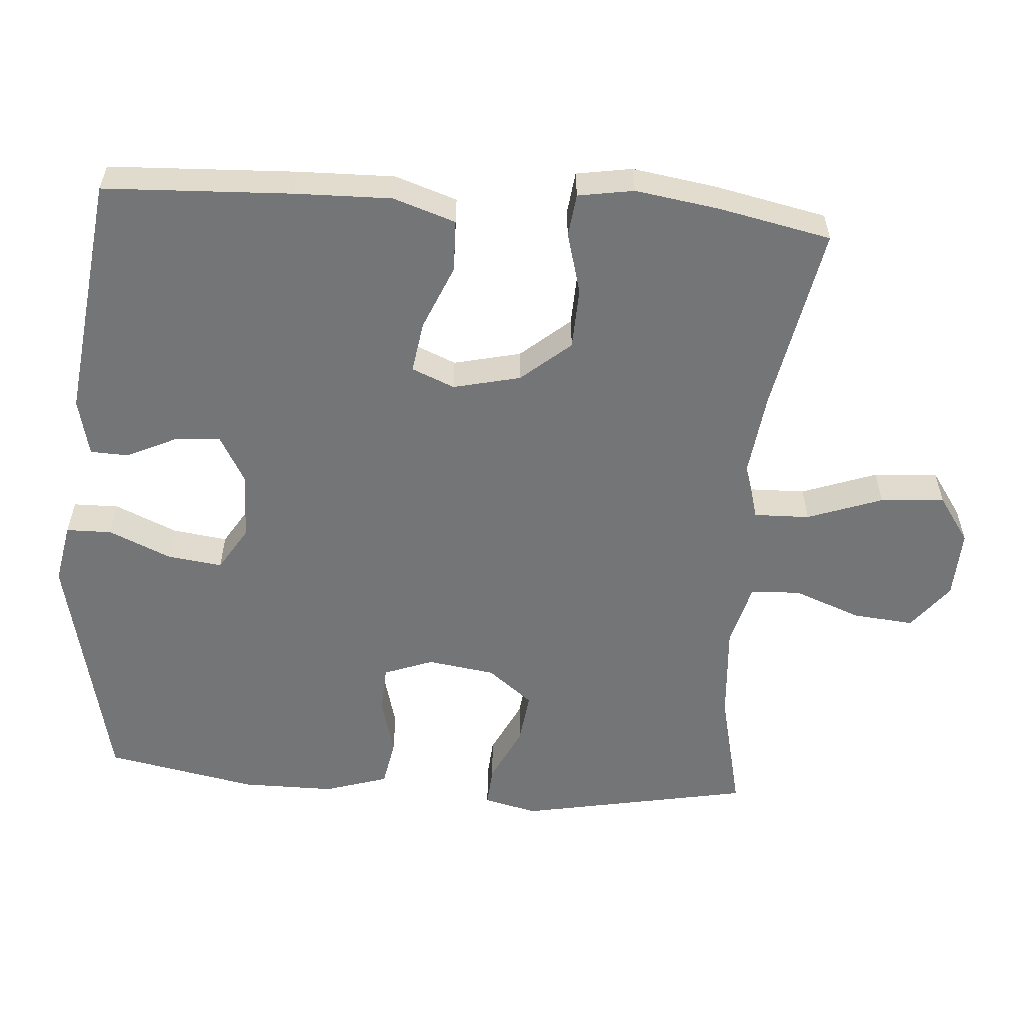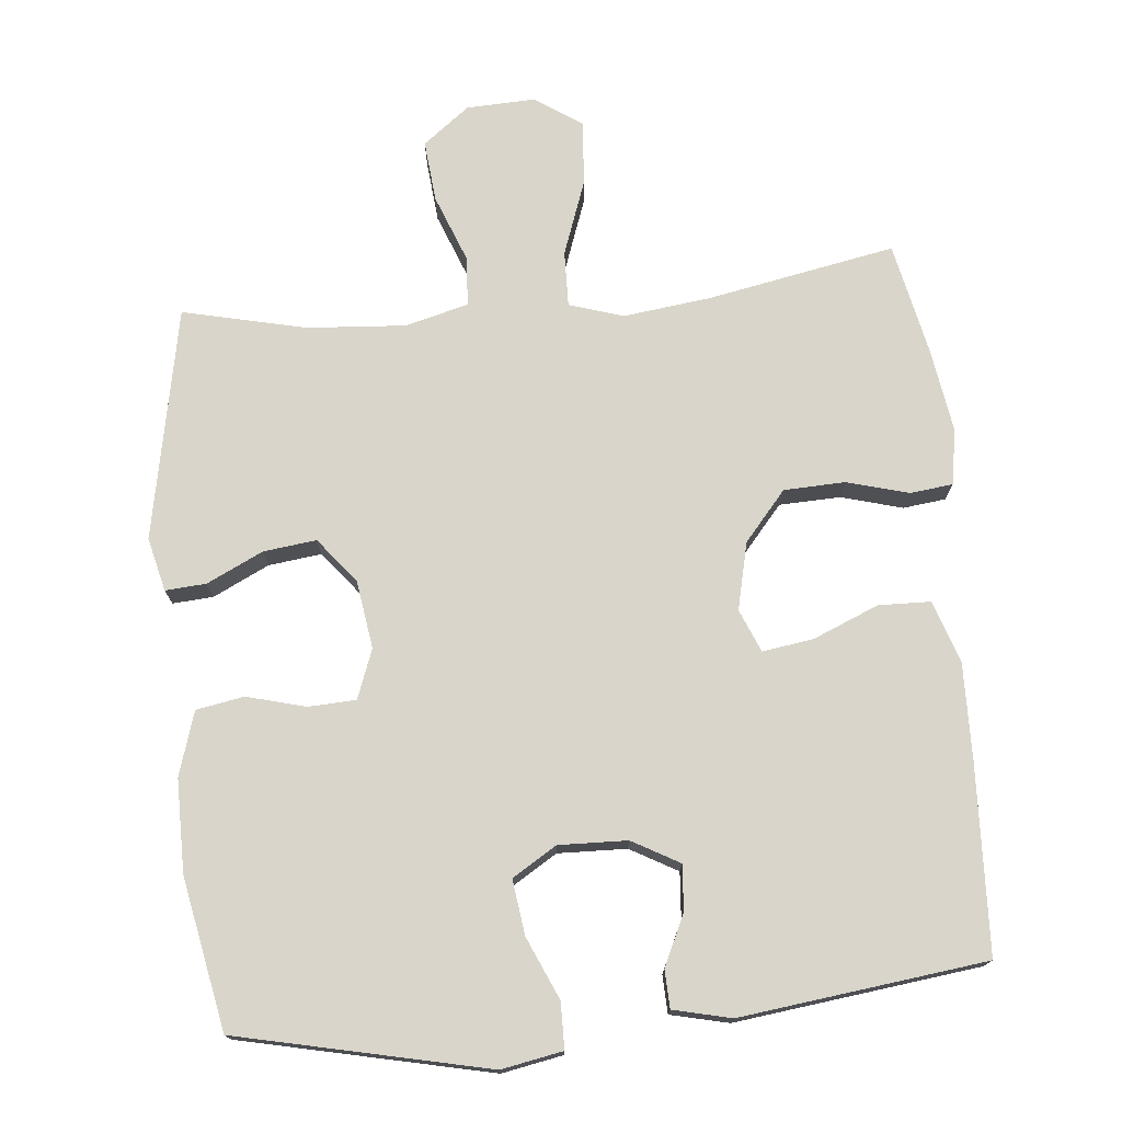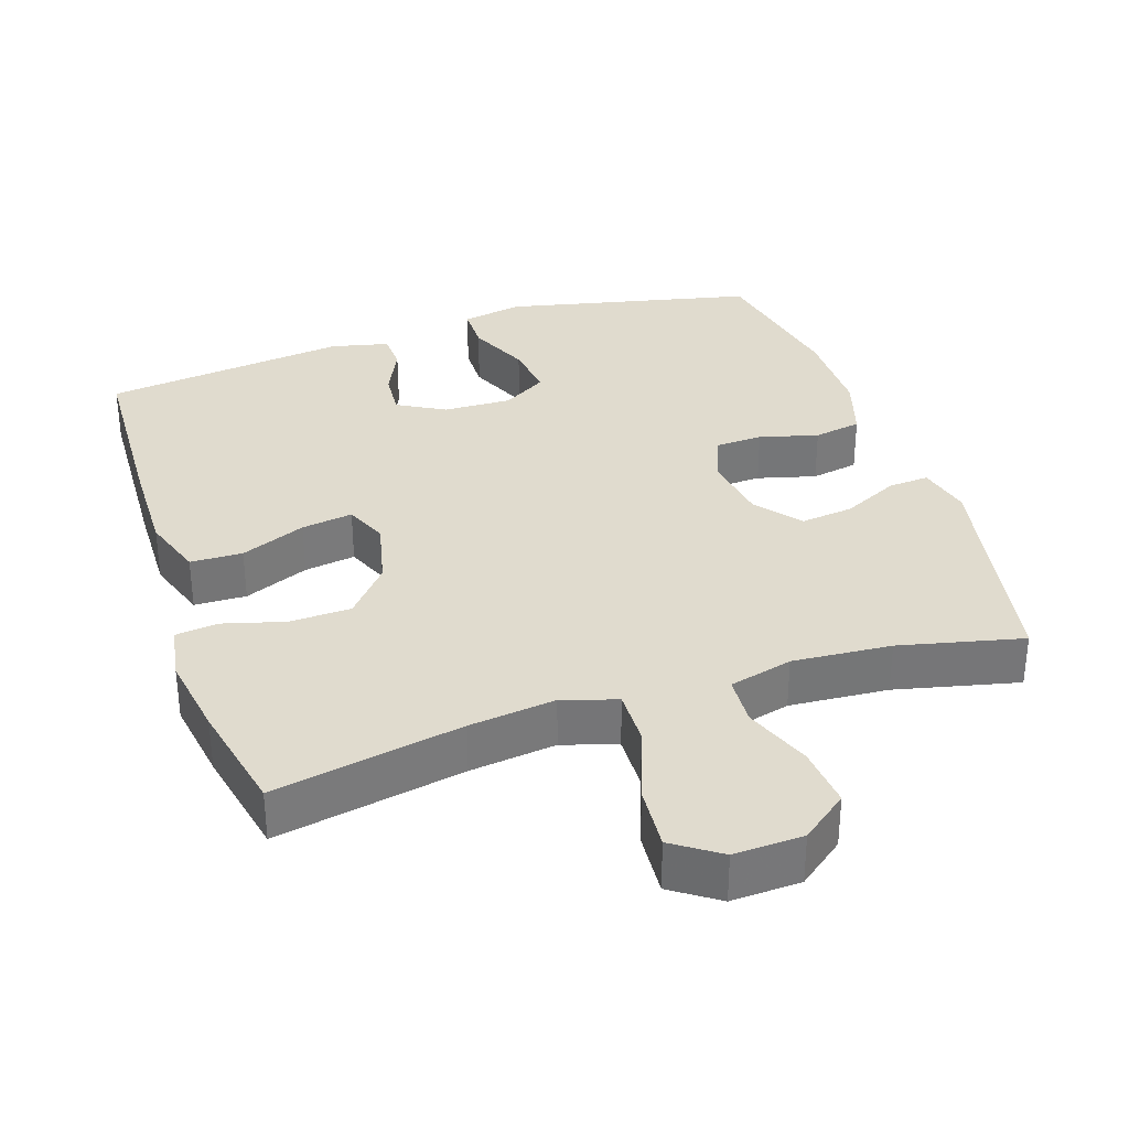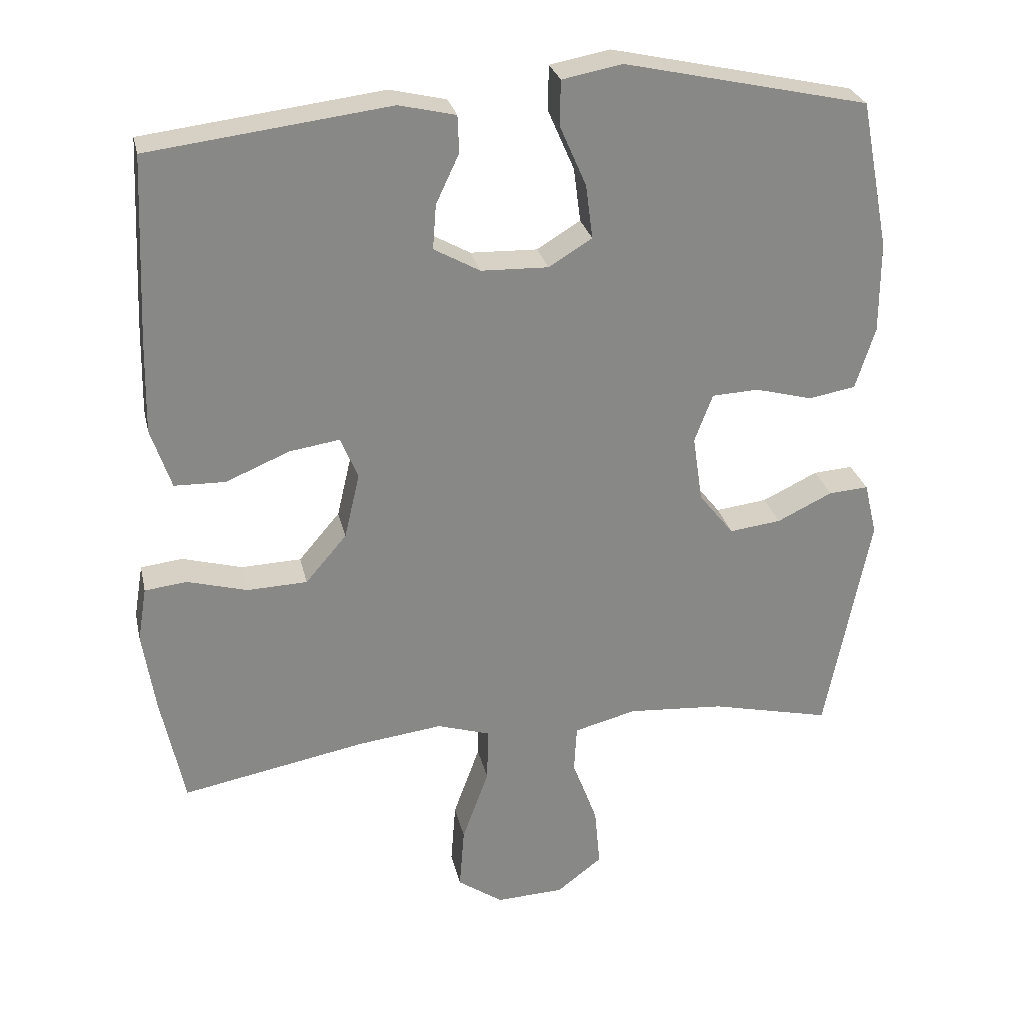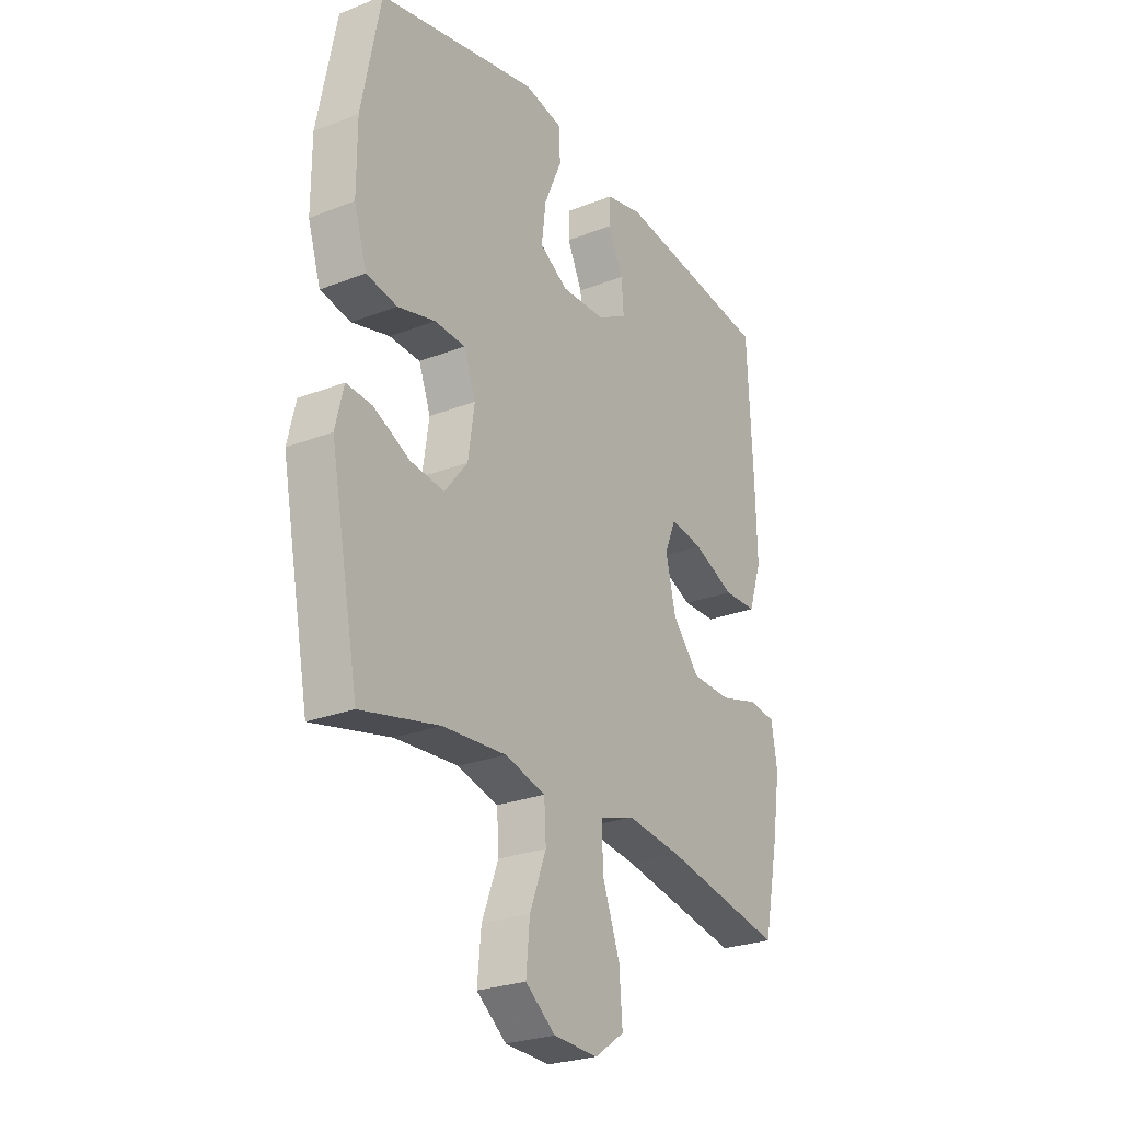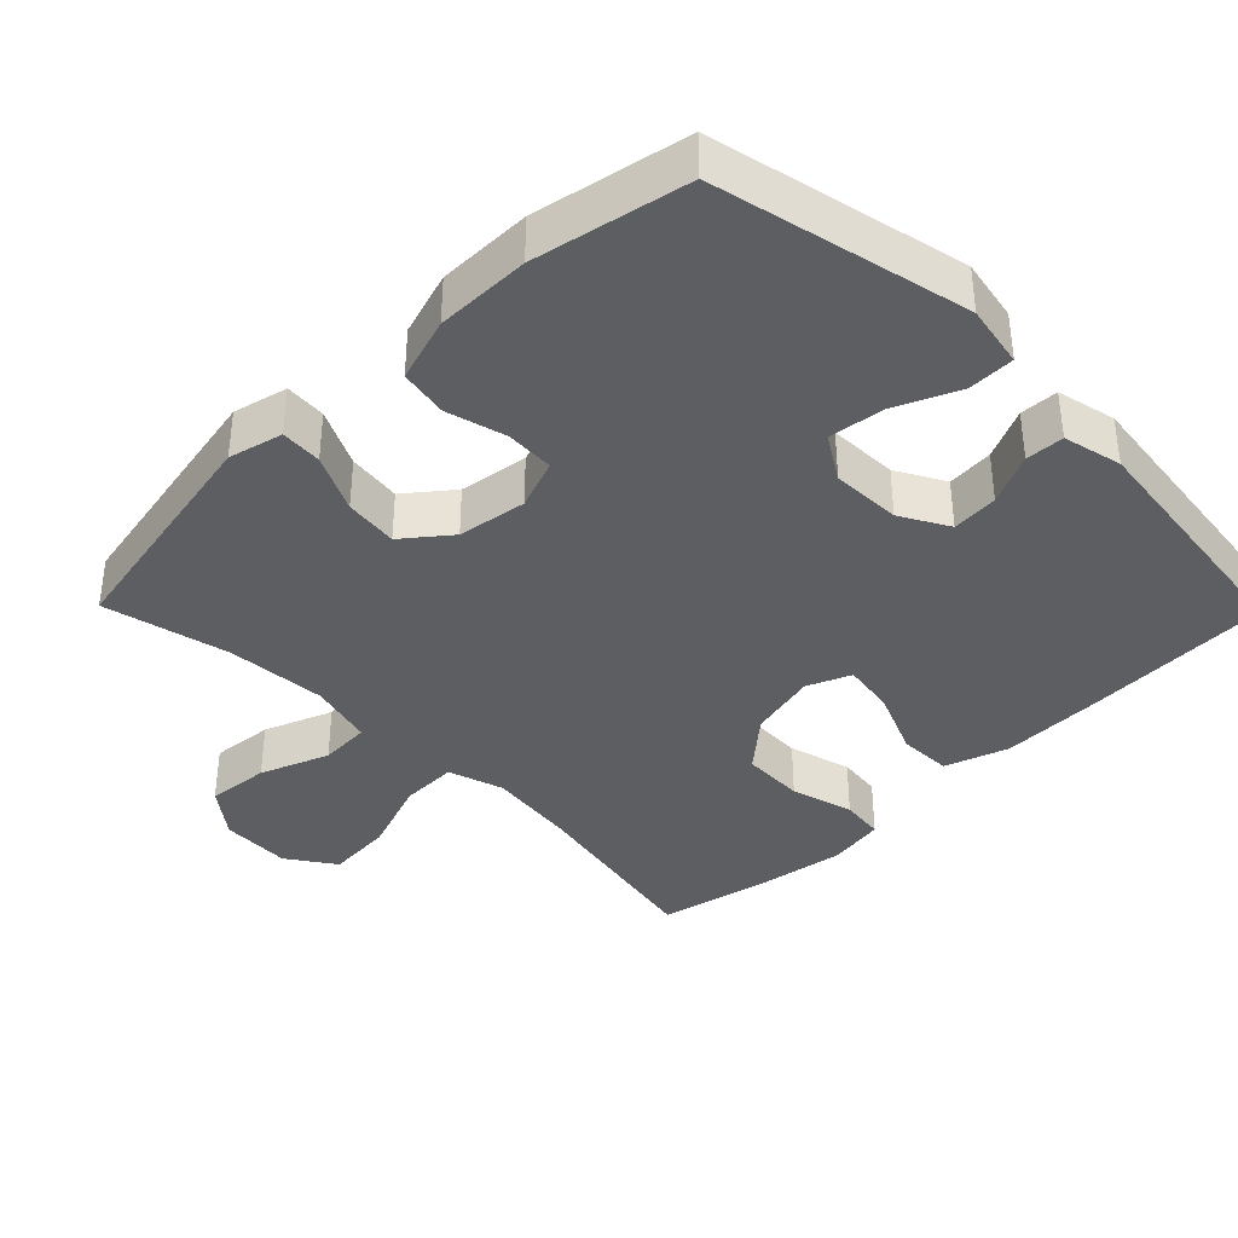
<metadata>
{"format":"obj","ext":"obj","renderer":"f3d","projection":"perspective","resolution":1024,"background":"white","views":[{"elev":-56.5,"azim":85.7,"up":"+Y"},{"elev":74.4,"azim":-5.5,"up":"+Y"},{"elev":33.5,"azim":161.6,"up":"+Y"},{"elev":27.6,"azim":167.6,"up":"+Z"},{"elev":-26.1,"azim":-58.3,"up":"+Z"},{"elev":-37.8,"azim":-45.5,"up":"+Y"}]}
</metadata>
<code>
v 0.5 0.07 -0.5
v 0.236 0.07 -0.45
v 0.115 0.07 -0.435
v 0.039 0.07 -0.459
v 0.041 0.07 -0.537
v 0.079 0.07 -0.642
v 0.086 0.07 -0.732
v 0.021 0.07 -0.777
v -0.076 0.07 -0.773
v -0.141 0.07 -0.723
v -0.133 0.07 -0.637
v -0.097 0.07 -0.543
v -0.101 0.07 -0.473
v -0.19 0.07 -0.45
v -0.328 0.07 -0.46
v -0.5 0.07 -0.5
v -0.563 0.07 -0.175
v -0.545 0.07 -0.1
v -0.488 0.07 -0.104
v -0.409 0.07 -0.142
v -0.335 0.07 -0.151
v -0.285 0.07 -0.088
v -0.271 0.07 0.007
v -0.297 0.07 0.076
v -0.364 0.07 0.079
v -0.446 0.07 0.057
v -0.513 0.07 0.069
v -0.541 0.07 0.158
v -0.541 0.07 0.288
v -0.5 0.07 0.5
v -0.151 0.07 0.578
v -0.065 0.07 0.562
v -0.064 0.07 0.498
v -0.102 0.07 0.411
v -0.112 0.07 0.334
v -0.05 0.07 0.296
v 0.046 0.07 0.299
v 0.112 0.07 0.336
v 0.107 0.07 0.4
v 0.074 0.07 0.47
v 0.076 0.07 0.523
v 0.157 0.07 0.542
v 0.5 0.07 0.5
v 0.512 0.07 0.237
v 0.515 0.07 0.102
v 0.486 0.07 0.015
v 0.413 0.07 0.013
v 0.322 0.07 0.051
v 0.25 0.07 0.062
v 0.225 0.07 0.002
v 0.247 0.07 -0.092
v 0.306 0.07 -0.161
v 0.392 0.07 -0.164
v 0.478 0.07 -0.14
v 0.538 0.07 -0.147
v 0.551 0.07 -0.225
v 0.533 0.07 -0.342
v 0.5 0 -0.5
v 0.236 0 -0.45
v 0.115 0 -0.435
v 0.039 0 -0.459
v 0.041 0 -0.537
v 0.079 0 -0.642
v 0.086 0 -0.732
v 0.021 0 -0.777
v -0.076 0 -0.773
v -0.141 0 -0.723
v -0.133 0 -0.637
v -0.097 0 -0.543
v -0.101 0 -0.473
v -0.19 0 -0.45
v -0.328 0 -0.46
v -0.5 0 -0.5
v -0.563 0 -0.175
v -0.545 0 -0.1
v -0.488 0 -0.104
v -0.409 0 -0.142
v -0.335 0 -0.151
v -0.285 0 -0.088
v -0.271 0 0.007
v -0.297 0 0.076
v -0.364 0 0.079
v -0.446 0 0.057
v -0.513 0 0.069
v -0.541 0 0.158
v -0.541 0 0.288
v -0.5 0 0.5
v -0.151 0 0.578
v -0.065 0 0.562
v -0.064 0 0.498
v -0.102 0 0.411
v -0.112 0 0.334
v -0.05 0 0.296
v 0.046 0 0.299
v 0.112 0 0.336
v 0.107 0 0.4
v 0.074 0 0.47
v 0.076 0 0.523
v 0.157 0 0.542
v 0.5 0 0.5
v 0.512 0 0.237
v 0.515 0 0.102
v 0.486 0 0.015
v 0.413 0 0.013
v 0.322 0 0.051
v 0.25 0 0.062
v 0.225 0 0.002
v 0.247 0 -0.092
v 0.306 0 -0.161
v 0.392 0 -0.164
v 0.478 0 -0.14
v 0.538 0 -0.147
v 0.551 0 -0.225
v 0.533 0 -0.342
f 57 1 2
f 56 57 2
f 55 56 2
f 54 55 2
f 53 54 2
f 52 53 2 3
f 51 52 3 4
f 50 51 4
f 46 47 48
f 45 46 48
f 44 45 48
f 43 44 48
f 42 43 48
f 41 42 48
f 40 41 48
f 39 40 48
f 38 39 48 49
f 37 38 49 50
f 32 33 34
f 31 32 34
f 30 31 34
f 29 30 34
f 28 29 34
f 27 28 34
f 26 27 34
f 25 26 34
f 24 25 34 35
f 23 24 35 36
f 18 19 20
f 17 18 20
f 16 17 20
f 15 16 20
f 14 15 20 21
f 13 14 21 22
f 10 11 12
f 9 10 12
f 8 9 12
f 7 8 12
f 6 7 12
f 5 6 12
f 4 5 12 13
f 36 37 50
f 23 36 50
f 22 23 50
f 13 22 50
f 4 13 50
f 59 58 114
f 59 114 113
f 59 113 112
f 59 112 111
f 59 111 110
f 60 59 110 109
f 61 60 109 108
f 61 108 107
f 105 104 103
f 105 103 102
f 105 102 101
f 105 101 100
f 105 100 99
f 105 99 98
f 105 98 97
f 105 97 96
f 106 105 96 95
f 107 106 95 94
f 91 90 89
f 91 89 88
f 91 88 87
f 91 87 86
f 91 86 85
f 91 85 84
f 91 84 83
f 91 83 82
f 92 91 82 81
f 93 92 81 80
f 77 76 75
f 77 75 74
f 77 74 73
f 77 73 72
f 78 77 72 71
f 79 78 71 70
f 69 68 67
f 69 67 66
f 69 66 65
f 69 65 64
f 69 64 63
f 69 63 62
f 70 69 62 61
f 107 94 93
f 107 93 80
f 107 80 79
f 107 79 70
f 107 70 61
f 1 58 59 2
f 2 59 60 3
f 3 60 61 4
f 4 61 62 5
f 5 62 63 6
f 6 63 64 7
f 7 64 65 8
f 8 65 66 9
f 9 66 67 10
f 10 67 68 11
f 11 68 69 12
f 12 69 70 13
f 13 70 71 14
f 14 71 72 15
f 15 72 73 16
f 16 73 74 17
f 17 74 75 18
f 18 75 76 19
f 19 76 77 20
f 20 77 78 21
f 21 78 79 22
f 22 79 80 23
f 23 80 81 24
f 24 81 82 25
f 25 82 83 26
f 26 83 84 27
f 27 84 85 28
f 28 85 86 29
f 29 86 87 30
f 30 87 88 31
f 31 88 89 32
f 32 89 90 33
f 33 90 91 34
f 34 91 92 35
f 35 92 93 36
f 36 93 94 37
f 37 94 95 38
f 38 95 96 39
f 39 96 97 40
f 40 97 98 41
f 41 98 99 42
f 42 99 100 43
f 43 100 101 44
f 44 101 102 45
f 45 102 103 46
f 46 103 104 47
f 47 104 105 48
f 48 105 106 49
f 49 106 107 50
f 50 107 108 51
f 51 108 109 52
f 52 109 110 53
f 53 110 111 54
f 54 111 112 55
f 55 112 113 56
f 56 113 114 57
f 57 114 58 1

</code>
